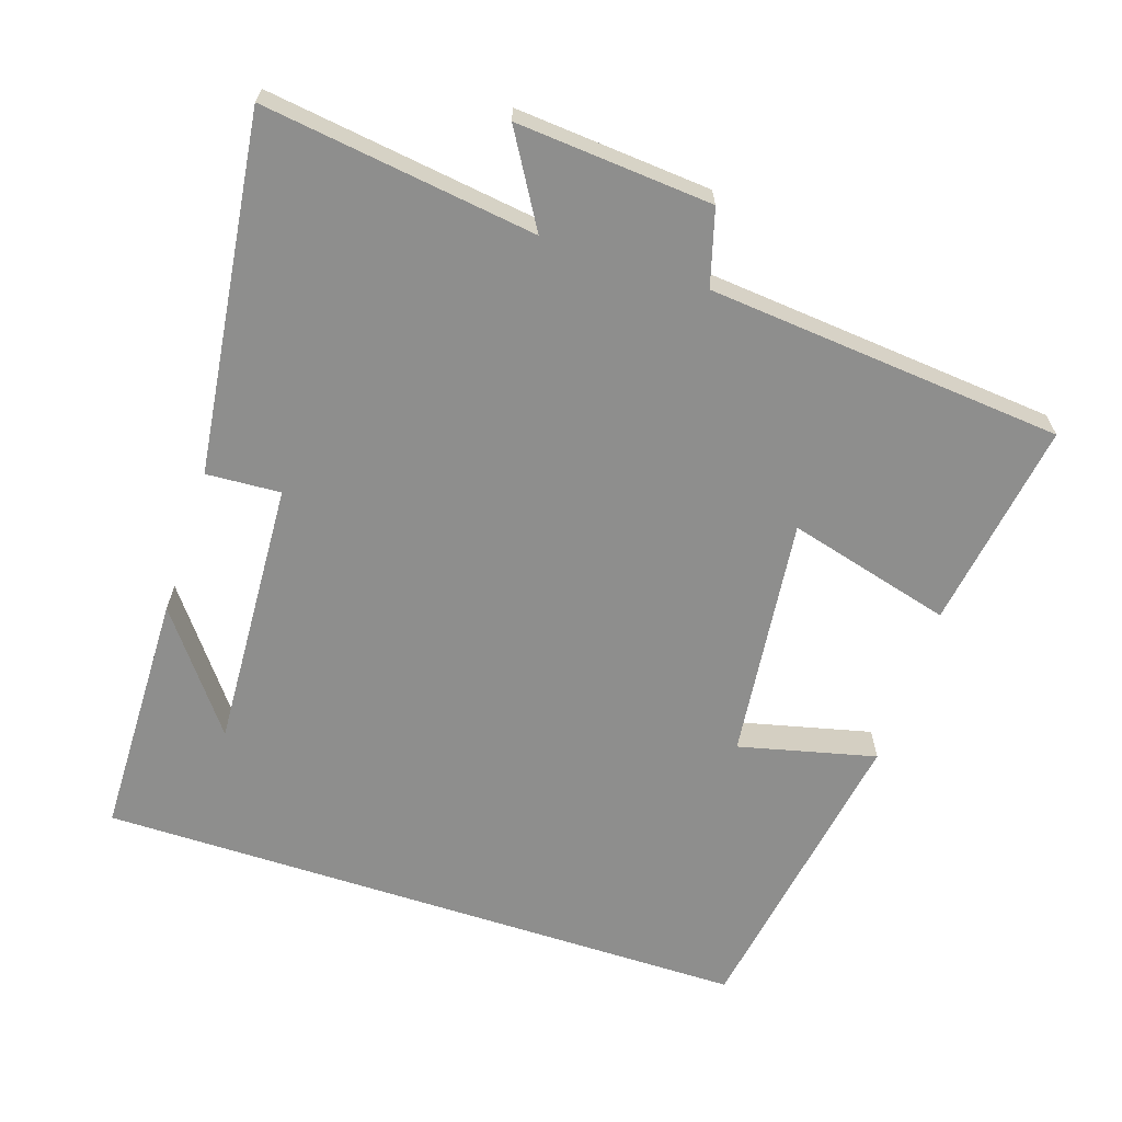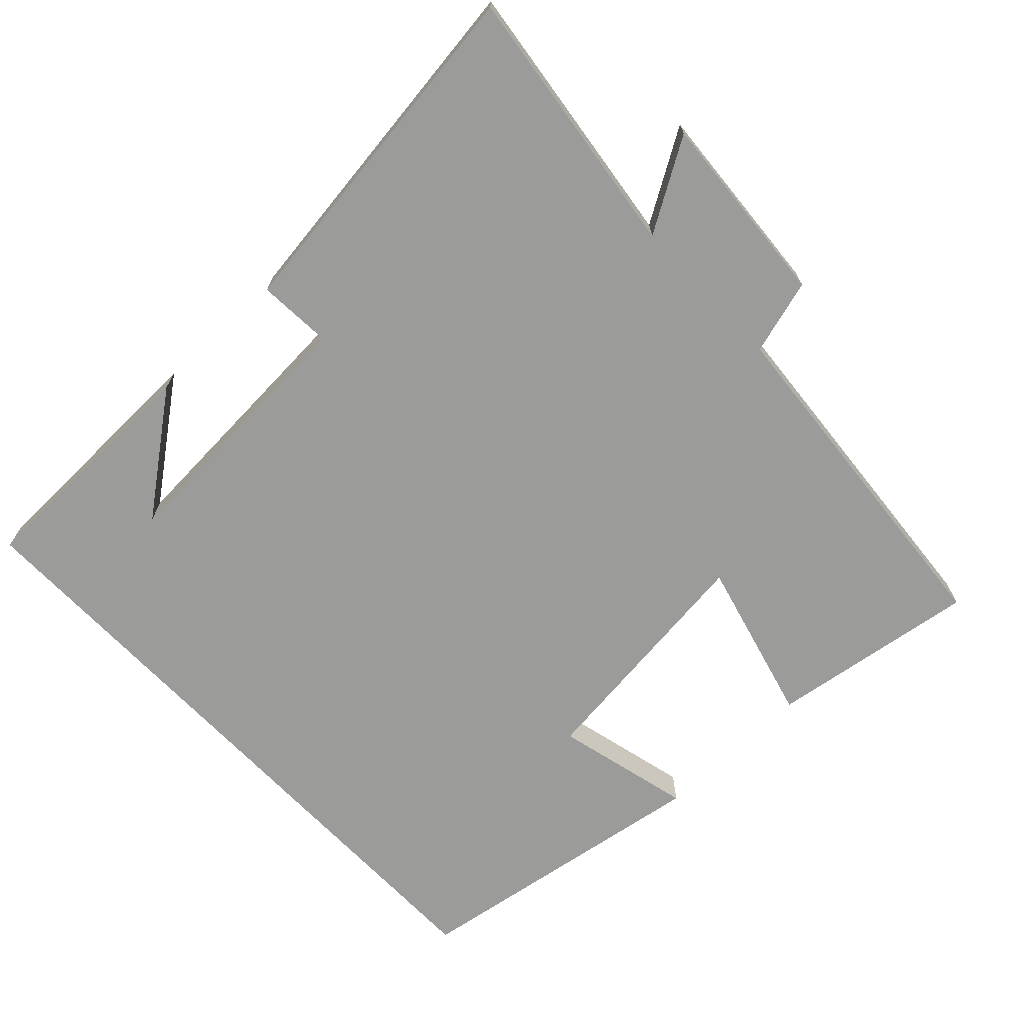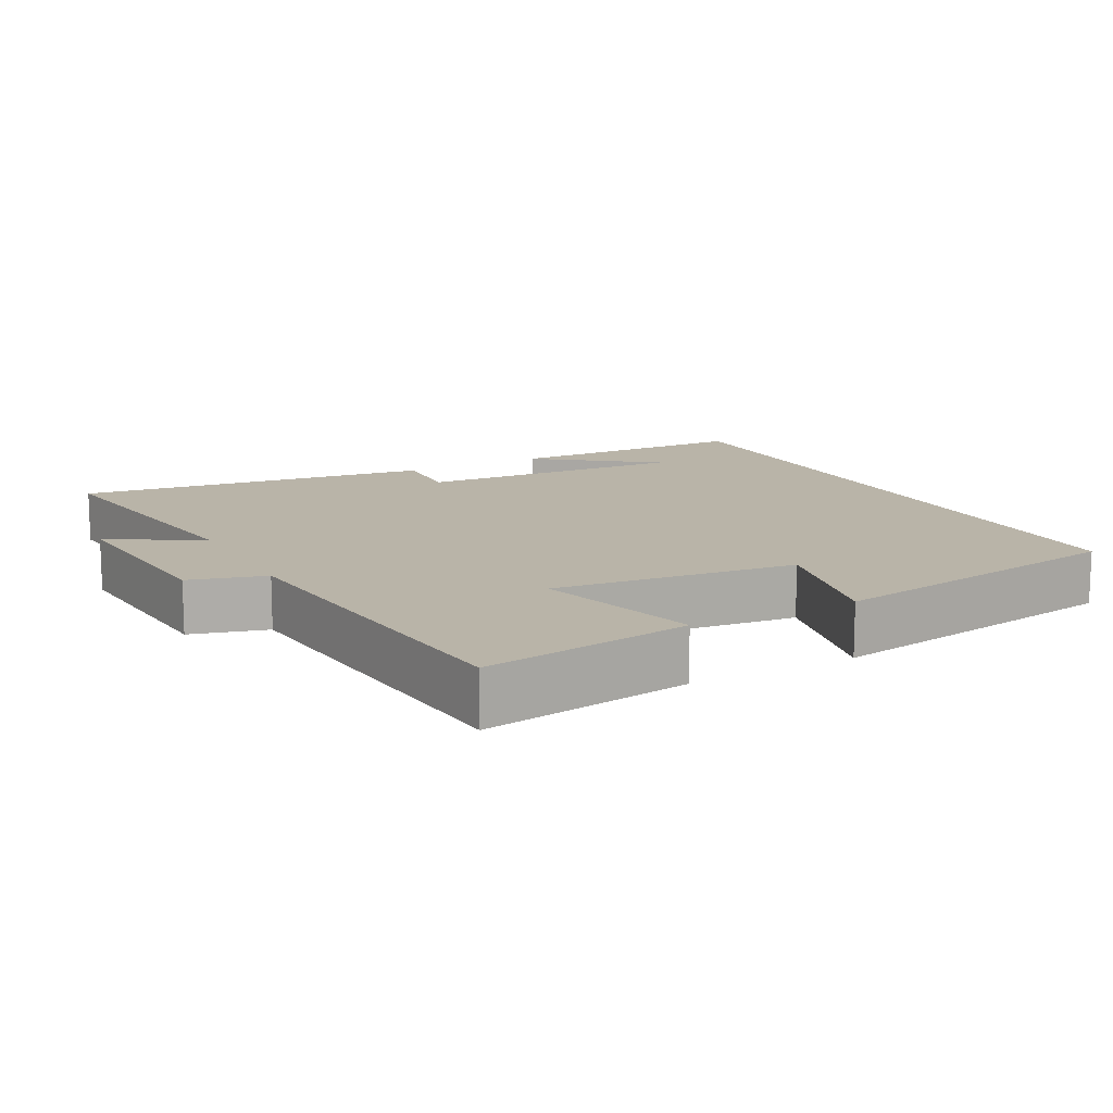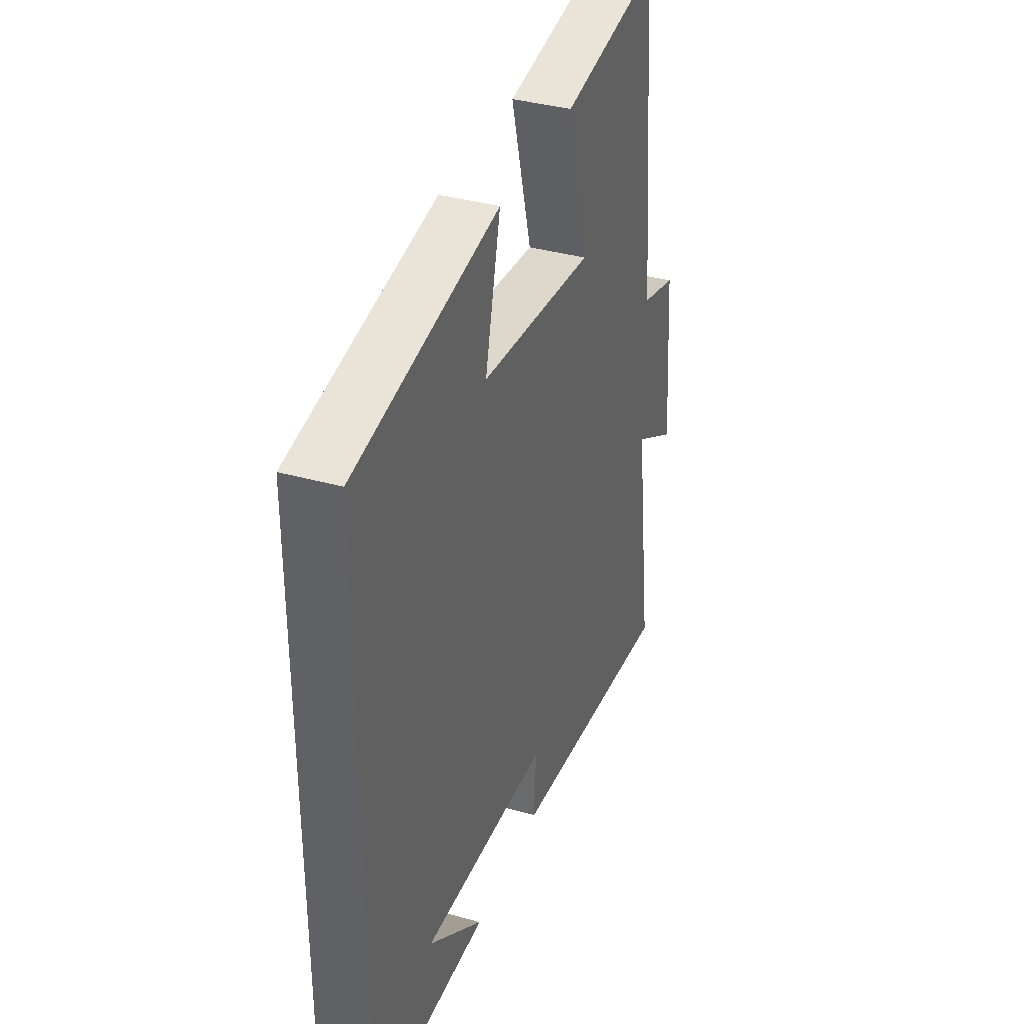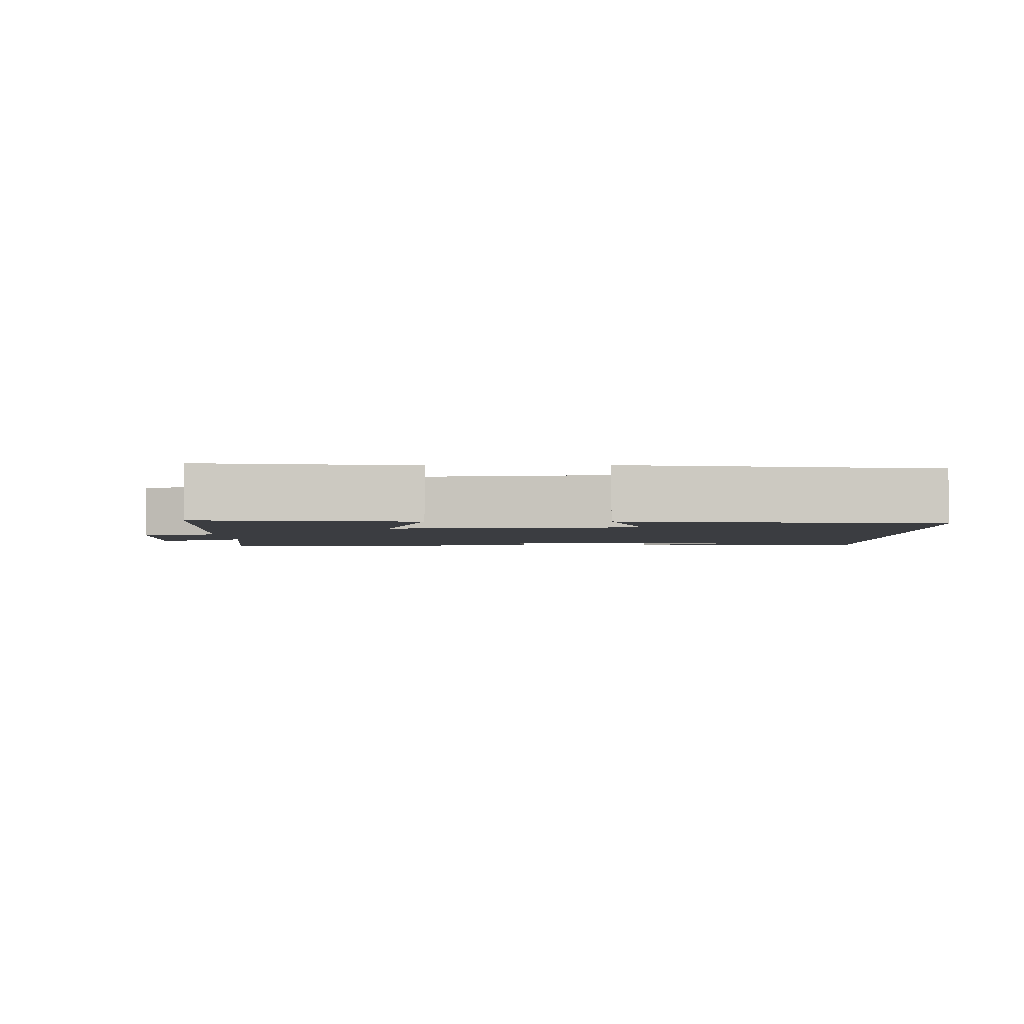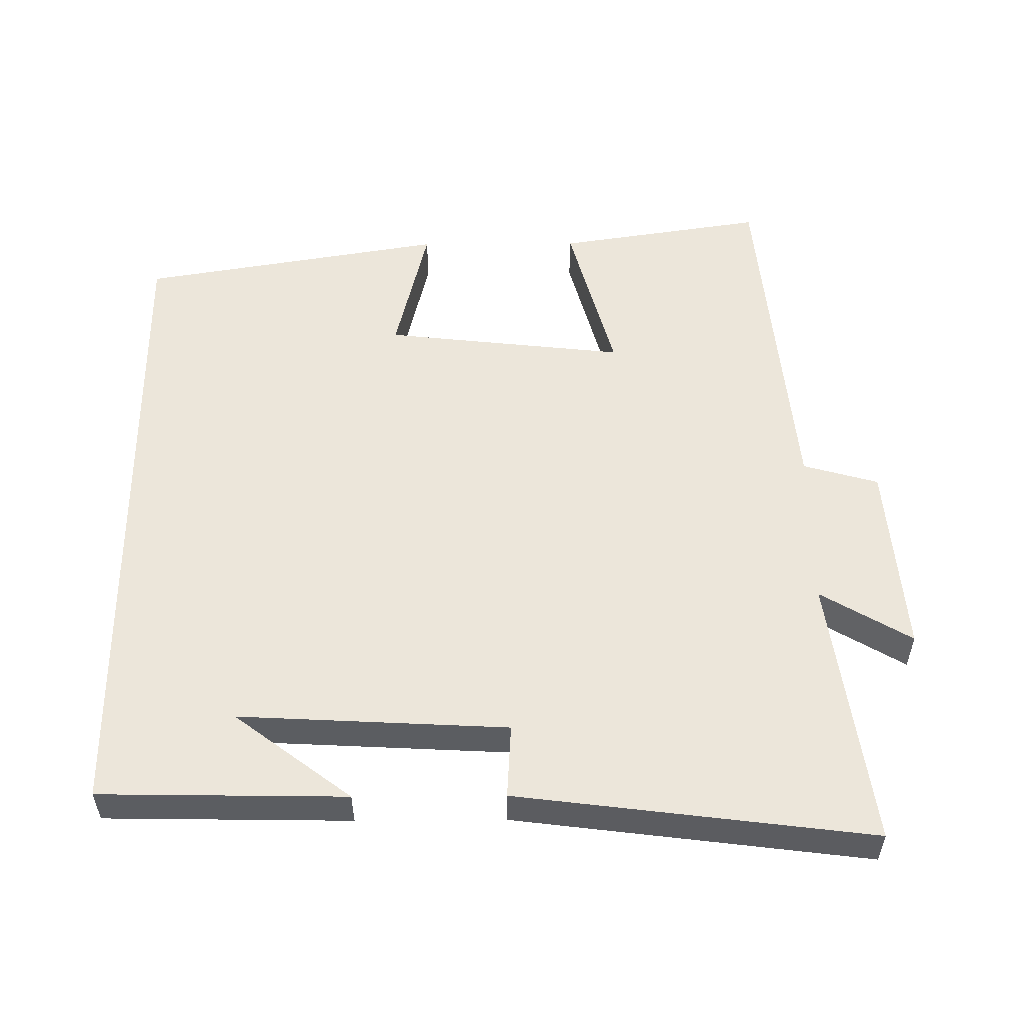
<metadata>
{"format":"obj","ext":"obj","renderer":"f3d","projection":"perspective","resolution":1024,"background":"white","views":[{"elev":-64.9,"azim":-108.1,"up":"+Y"},{"elev":-69.6,"azim":-136.3,"up":"+Y"},{"elev":13.2,"azim":-28.1,"up":"+Y"},{"elev":36.9,"azim":109.9,"up":"+Z"},{"elev":-2.6,"azim":1.2,"up":"+Y"},{"elev":54.4,"azim":179.6,"up":"+Y"}]}
</metadata>
<code>
v -0.553 0.07 -0.563
v -0.5 0.07 -0.181
v -0.628 0.07 -0.257
v -0.606 0.07 0.017
v -0.5 0.07 0.047
v -0.454 0.07 0.545
v -0.162 0.07 0.5
v -0.224 0.07 0.27
v 0.116 0.07 0.308
v 0.07 0.07 0.5
v 0.5 0.07 0.428
v 0.5 0.07 -0.494
v 0.154 0.07 -0.5
v 0.318 0.07 -0.376
v -0.06 0.07 -0.396
v -0.054 0.07 -0.5
v -0.553 0 -0.563
v -0.5 0 -0.181
v -0.628 0 -0.257
v -0.606 0 0.017
v -0.5 0 0.047
v -0.454 0 0.545
v -0.162 0 0.5
v -0.224 0 0.27
v 0.116 0 0.308
v 0.07 0 0.5
v 0.5 0 0.428
v 0.5 0 -0.494
v 0.154 0 -0.5
v 0.318 0 -0.376
v -0.06 0 -0.396
v -0.054 0 -0.5
f 15 16 1 2
f 14 15 2
f 12 13 14
f 11 12 14
f 10 11 14
f 9 10 14
f 8 9 14 2
f 7 8 2
f 6 7 2
f 5 6 2
f 2 3 4 5
f 18 17 32 31
f 18 31 30
f 30 29 28
f 30 28 27
f 30 27 26
f 30 26 25
f 18 30 25 24
f 18 24 23
f 18 23 22
f 18 22 21
f 21 20 19 18
f 1 17 18 2
f 2 18 19 3
f 3 19 20 4
f 4 20 21 5
f 5 21 22 6
f 6 22 23 7
f 7 23 24 8
f 8 24 25 9
f 9 25 26 10
f 10 26 27 11
f 11 27 28 12
f 12 28 29 13
f 13 29 30 14
f 14 30 31 15
f 15 31 32 16
f 16 32 17 1

</code>
